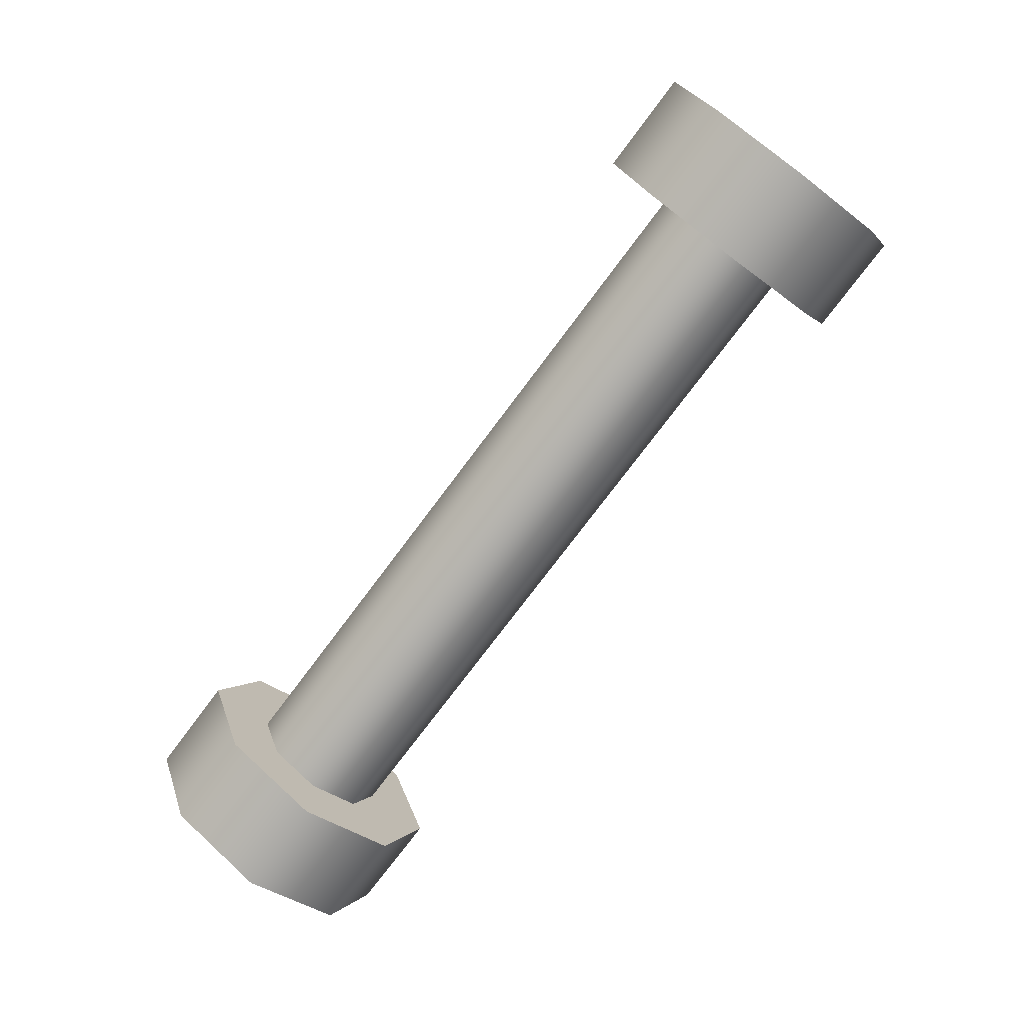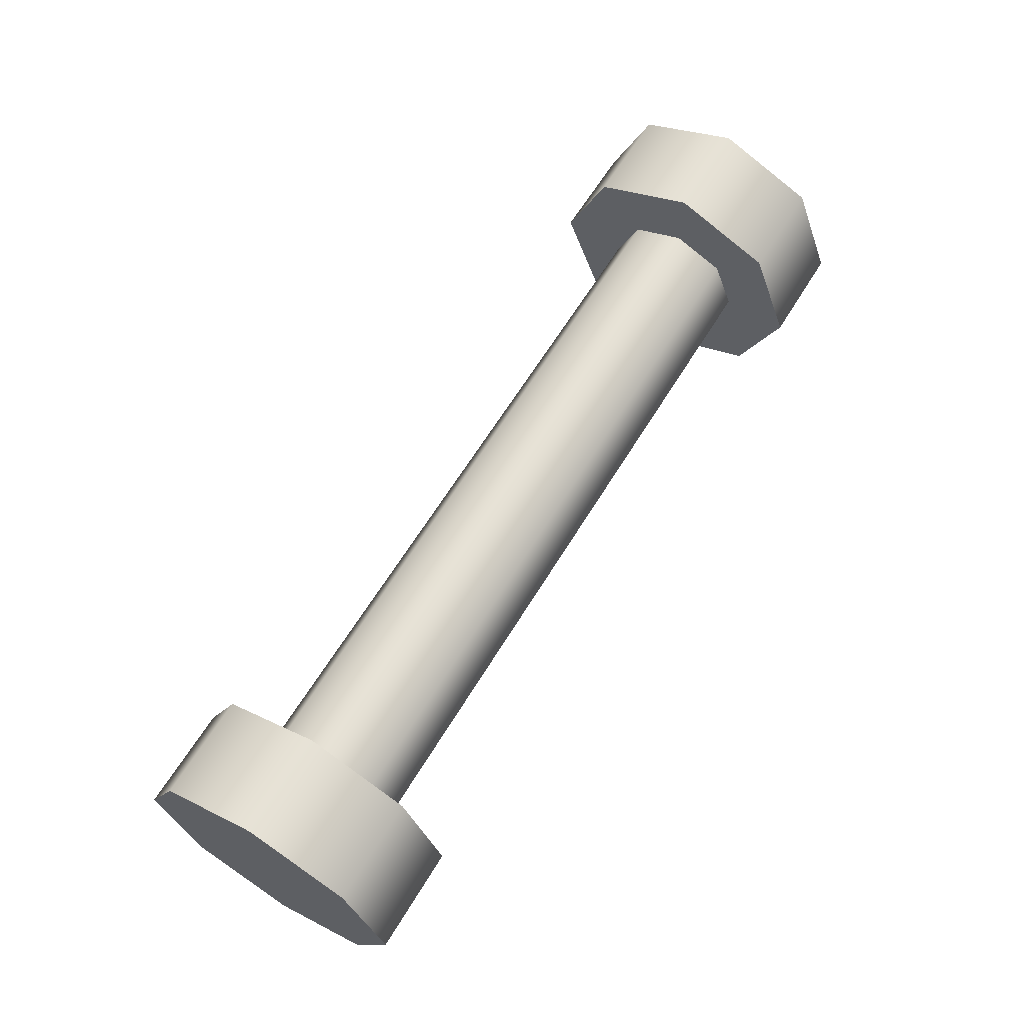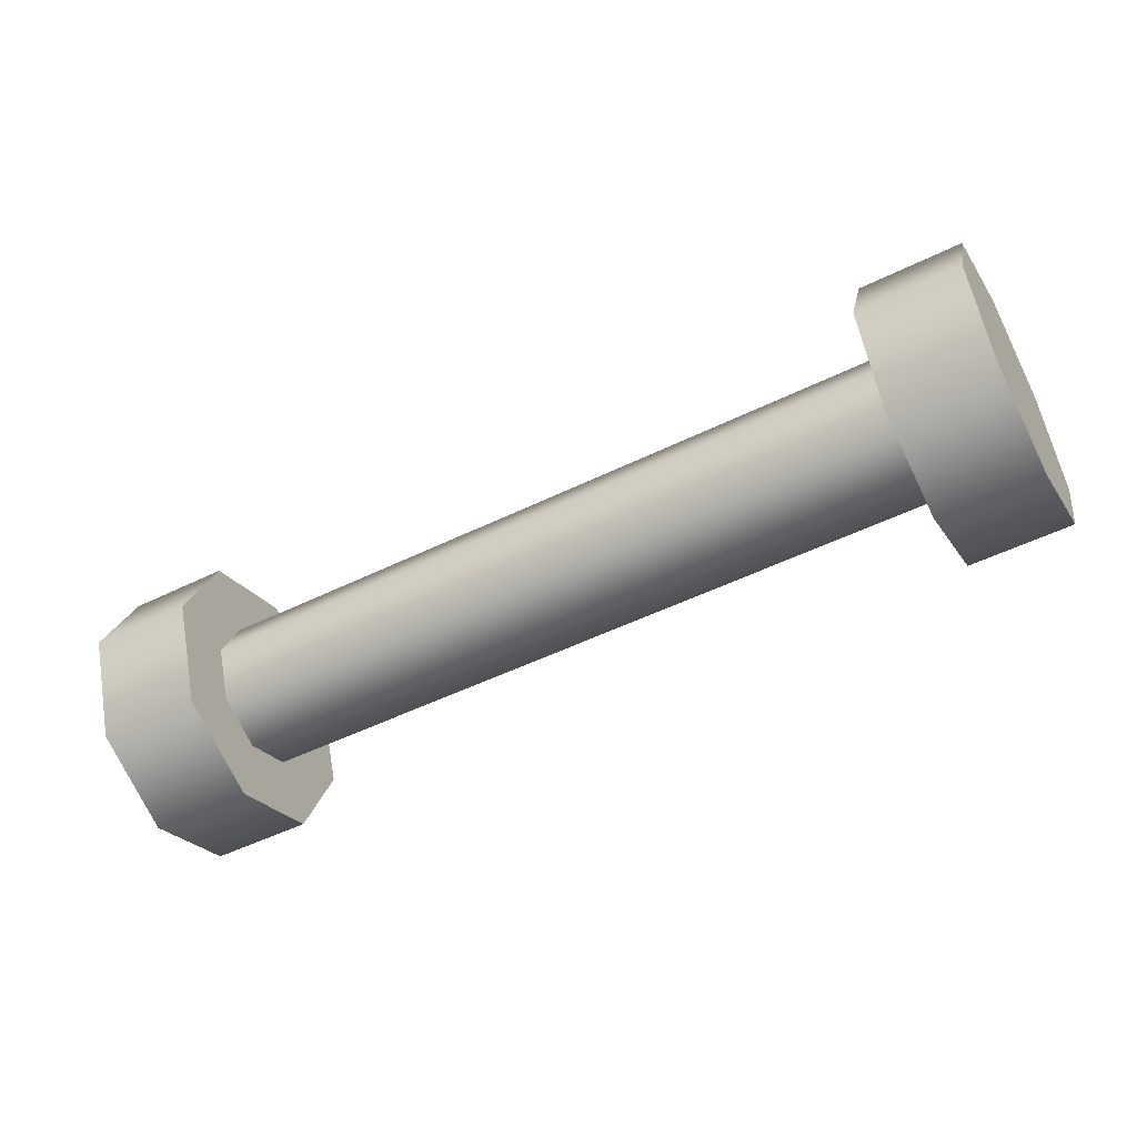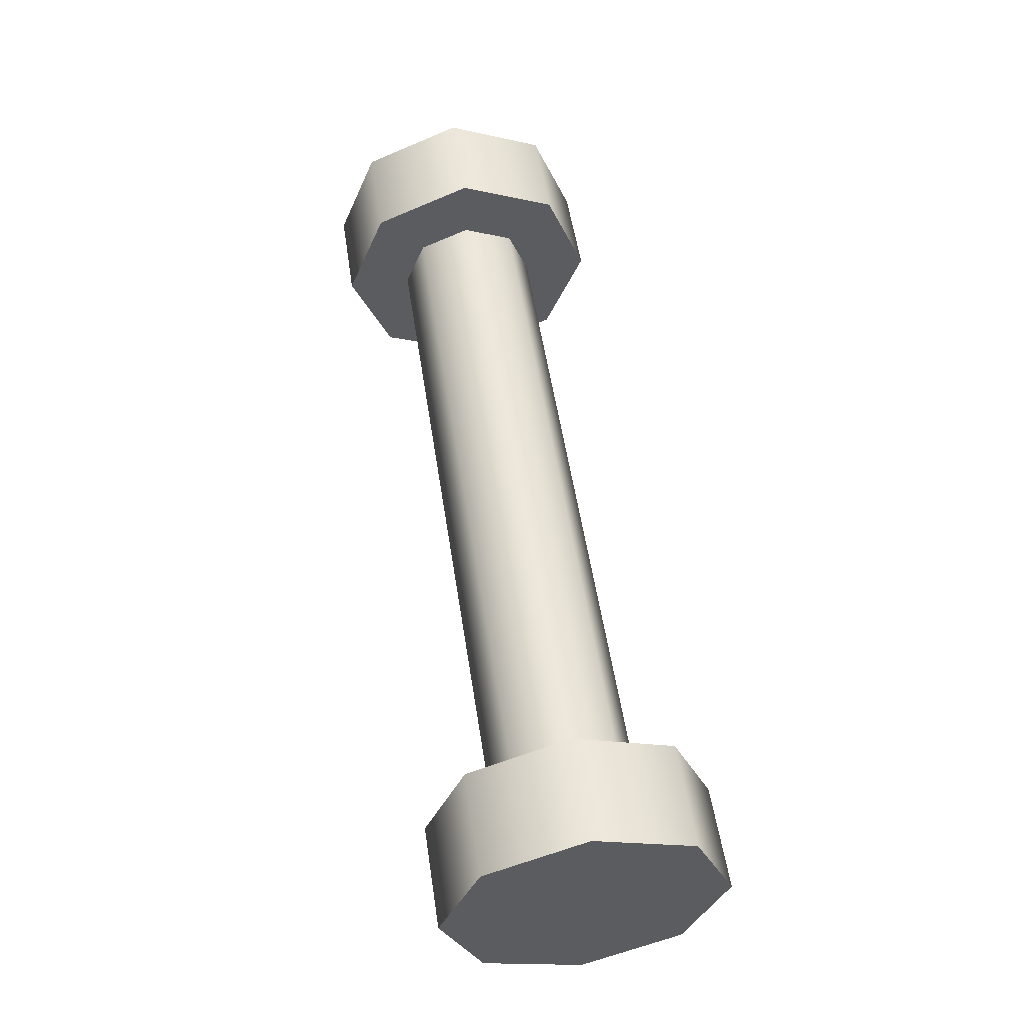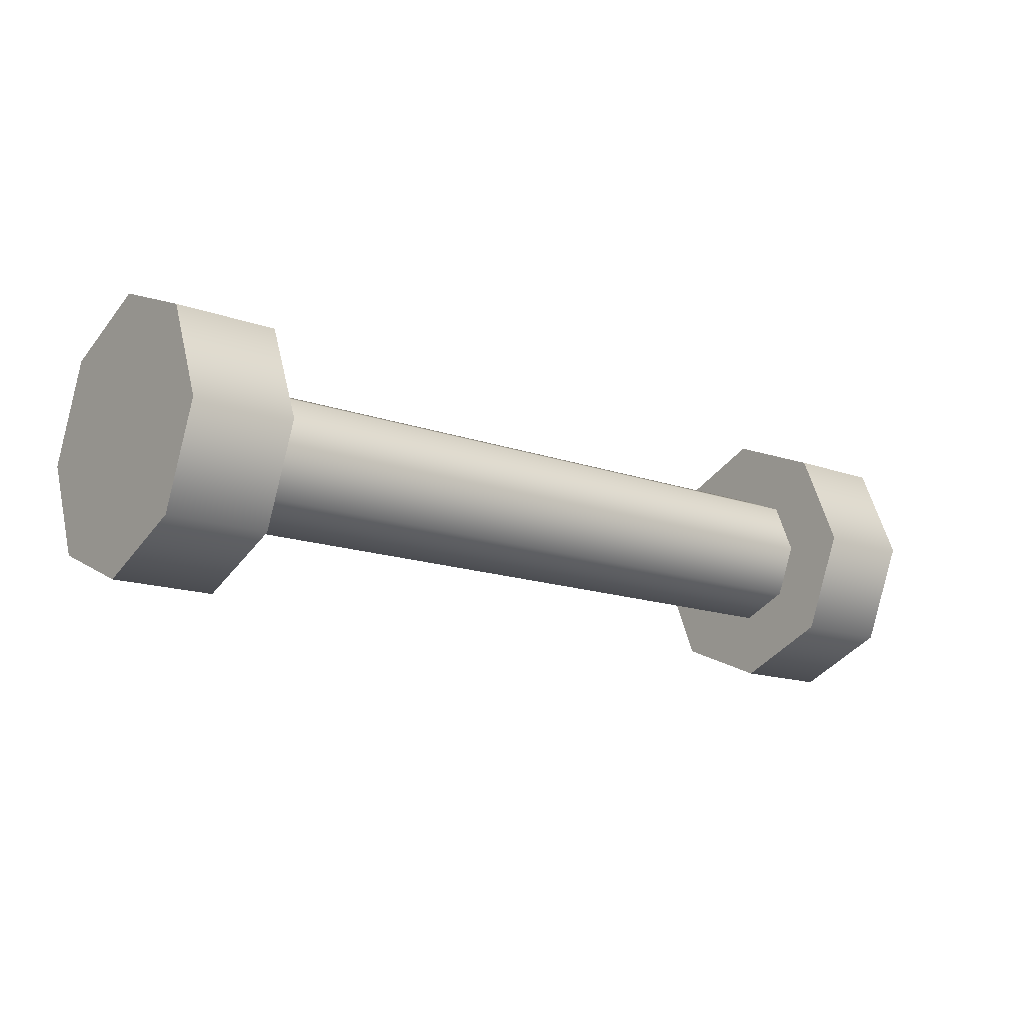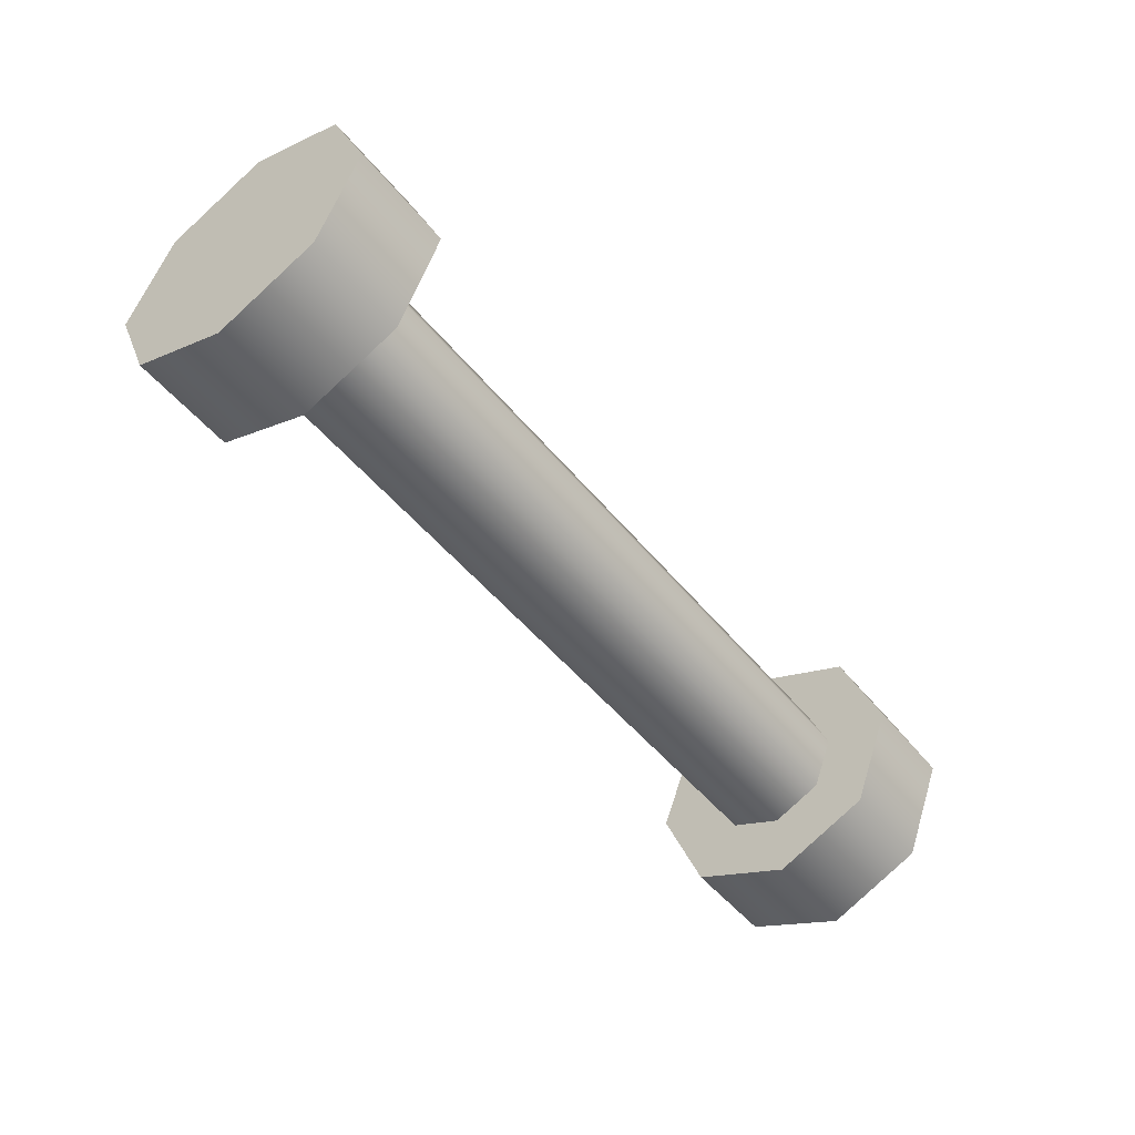
<metadata>
{"format":"obj","ext":"obj","renderer":"f3d","projection":"perspective","resolution":1024,"background":"white","views":[{"elev":-75.4,"azim":-126.8,"up":"+Z"},{"elev":63.8,"azim":-58.6,"up":"+Y"},{"elev":-50.4,"azim":28.3,"up":"+Z"},{"elev":53.7,"azim":81.4,"up":"+Y"},{"elev":-14.8,"azim":-38.2,"up":"+Z"},{"elev":-49.4,"azim":127.4,"up":"+Z"}]}
</metadata>
<code>
g props_23
v 0.2142 0 -0.08263
v 0.2751 -1e-06 -0.08263
v 0.2751 0.05843 -0.05843
v 0.2142 0.05843 -0.05843
v 0.2751 0.08263 0
v 0.2142 0.08263 0
v 0.2751 0.05843 0.05843
v 0.2142 0.05843 0.05843
v 0.2751 0 0.08263
v 0.2142 0 0.08263
v 0.2751 -0.05843 0.05843
v 0.2142 -0.05843 0.05843
v 0.2751 -0.08263 0
v 0.2142 -0.08263 0
v 0.2751 -0.05843 -0.05843
v 0.2142 -0.05843 -0.05843
v 0.2751 -1e-06 -0.08263
v 0.2142 0 -0.08263
v -0.2191 0 -0.04292
v 0.22 0 -0.04292
v 0.22 0.03035 -0.03035
v -0.2191 0.03035 -0.03035
v 0.22 0.04292 0
v -0.2191 0.04292 0
v 0.22 0.03035 0.03035
v -0.2191 0.03035 0.03035
v 0.22 0 0.04292
v -0.2191 0 0.04292
v 0.22 -0.03035 0.03035
v -0.2191 -0.03035 0.03035
v 0.22 -0.04292 0
v -0.2191 -0.04292 0
v 0.22 -0.03035 -0.03035
v -0.2191 -0.03035 -0.03035
v 0.22 0 -0.04292
v -0.2191 0 -0.04292
v 0.22 -0.04292 0
v 0.22 -0.03035 0.03035
v 0.22 0 0.04292
v 0.22 0.04292 0
v 0.22 0.03035 0.03035
v 0.22 0 -0.04292
v 0.22 -0.03035 -0.03035
v 0.22 0.03035 -0.03035
v -0.2751 0 -0.08263
v -0.2142 -1e-06 -0.08263
v -0.2142 0.05843 -0.05843
v -0.2751 0.05843 -0.05843
v -0.2142 0.08263 0
v -0.2751 0.08263 0
v -0.2142 0.05843 0.05843
v -0.2751 0.05843 0.05843
v -0.2142 -1e-06 0.08263
v -0.2751 0 0.08263
v -0.2142 -0.05843 0.05843
v -0.2751 -0.05843 0.05843
v -0.2142 -0.08263 0
v -0.2751 -0.08263 0
v -0.2142 -0.05843 -0.05843
v -0.2751 -0.05843 -0.05843
v -0.2142 -1e-06 -0.08263
v -0.2751 0 -0.08263
v 0.2751 0.05843 -0.05843
v 0.2751 -1e-06 0
v 0.2751 0.08263 0
v 0.2751 -1e-06 -0.08263
v 0.2751 0.05843 0.05843
v 0.2751 -0.05843 -0.05843
v 0.2751 0 0.08263
v 0.2751 -0.08263 0
v 0.2751 -0.05843 0.05843
v 0.2142 0.08263 0
v 0.2142 0 0
v 0.2142 0.05843 -0.05843
v 0.2142 0.05843 0.05843
v 0.2142 0 -0.08263
v 0.2142 0 0.08263
v 0.2142 -0.05843 -0.05843
v 0.2142 -0.05843 0.05843
v 0.2142 -0.08263 0
v -0.2142 0.05843 -0.05843
v -0.2142 -1e-06 0
v -0.2142 0.08263 0
v -0.2142 -1e-06 -0.08263
v -0.2142 0.05843 0.05843
v -0.2142 -0.05843 -0.05843
v -0.2142 -1e-06 0.08263
v -0.2142 -0.08263 0
v -0.2142 -0.05843 0.05843
v -0.2751 0.08263 0
v -0.2751 0 0
v -0.2751 0.05843 -0.05843
v -0.2751 0.05843 0.05843
v -0.2751 0 -0.08263
v -0.2751 0 0.08263
v -0.2751 -0.05843 -0.05843
v -0.2751 -0.05843 0.05843
v -0.2751 -0.08263 0
g props_23_0
f 3 2 1
f 4 3 1
f 5 3 4
f 6 5 4
f 7 5 6
f 8 7 6
f 9 7 8
f 10 9 8
f 11 9 10
f 12 11 10
f 13 11 12
f 14 13 12
f 15 13 14
f 16 15 14
f 17 15 16
f 18 17 16
f 21 20 19
f 22 21 19
f 23 21 22
f 24 23 22
f 25 23 24
f 26 25 24
f 27 25 26
f 28 27 26
f 29 27 28
f 30 29 28
f 31 29 30
f 32 31 30
f 33 31 32
f 34 33 32
f 35 33 34
f 36 35 34
f 39 38 37
f 40 39 37
f 39 40 41
f 40 37 42
f 37 43 42
f 44 40 42
f 47 46 45
f 48 47 45
f 49 47 48
f 50 49 48
f 51 49 50
f 52 51 50
f 53 51 52
f 54 53 52
f 55 53 54
f 56 55 54
f 57 55 56
f 58 57 56
f 59 57 58
f 60 59 58
f 61 59 60
f 62 61 60
f 65 64 63
f 63 64 66
f 67 64 65
f 66 64 68
f 69 64 67
f 68 64 70
f 71 64 69
f 70 64 71
f 74 73 72
f 72 73 75
f 76 73 74
f 75 73 77
f 78 73 76
f 77 73 79
f 80 73 78
f 79 73 80
f 83 82 81
f 81 82 84
f 85 82 83
f 84 82 86
f 87 82 85
f 86 82 88
f 89 82 87
f 88 82 89
f 92 91 90
f 90 91 93
f 94 91 92
f 93 91 95
f 96 91 94
f 95 91 97
f 98 91 96
f 97 91 98

</code>
